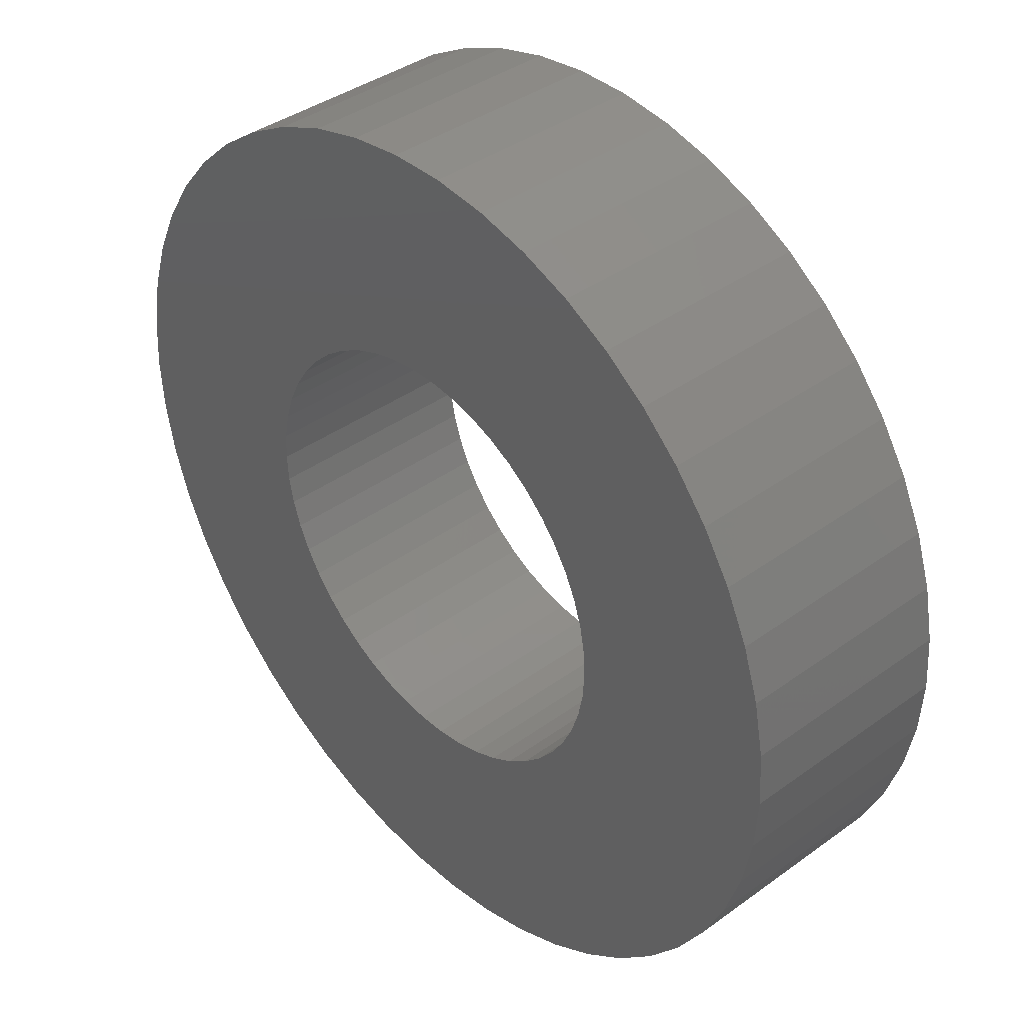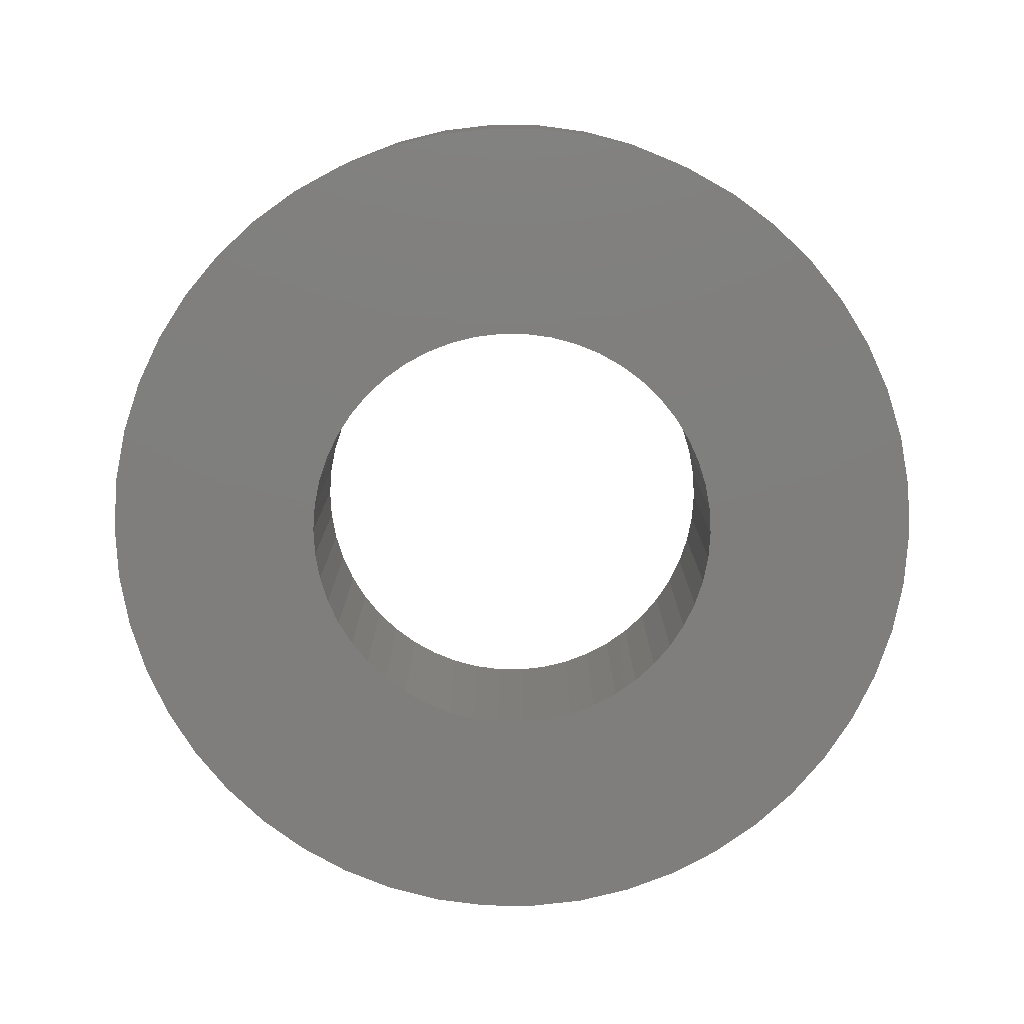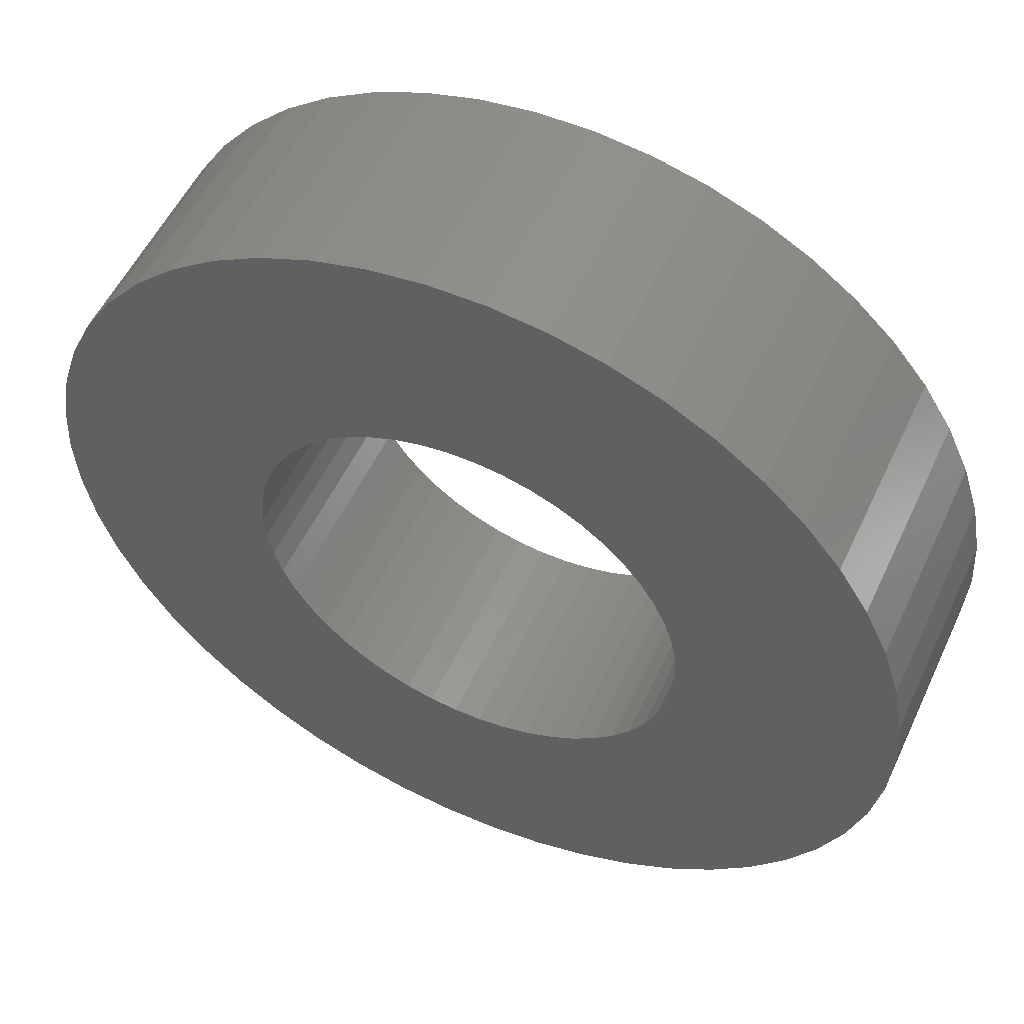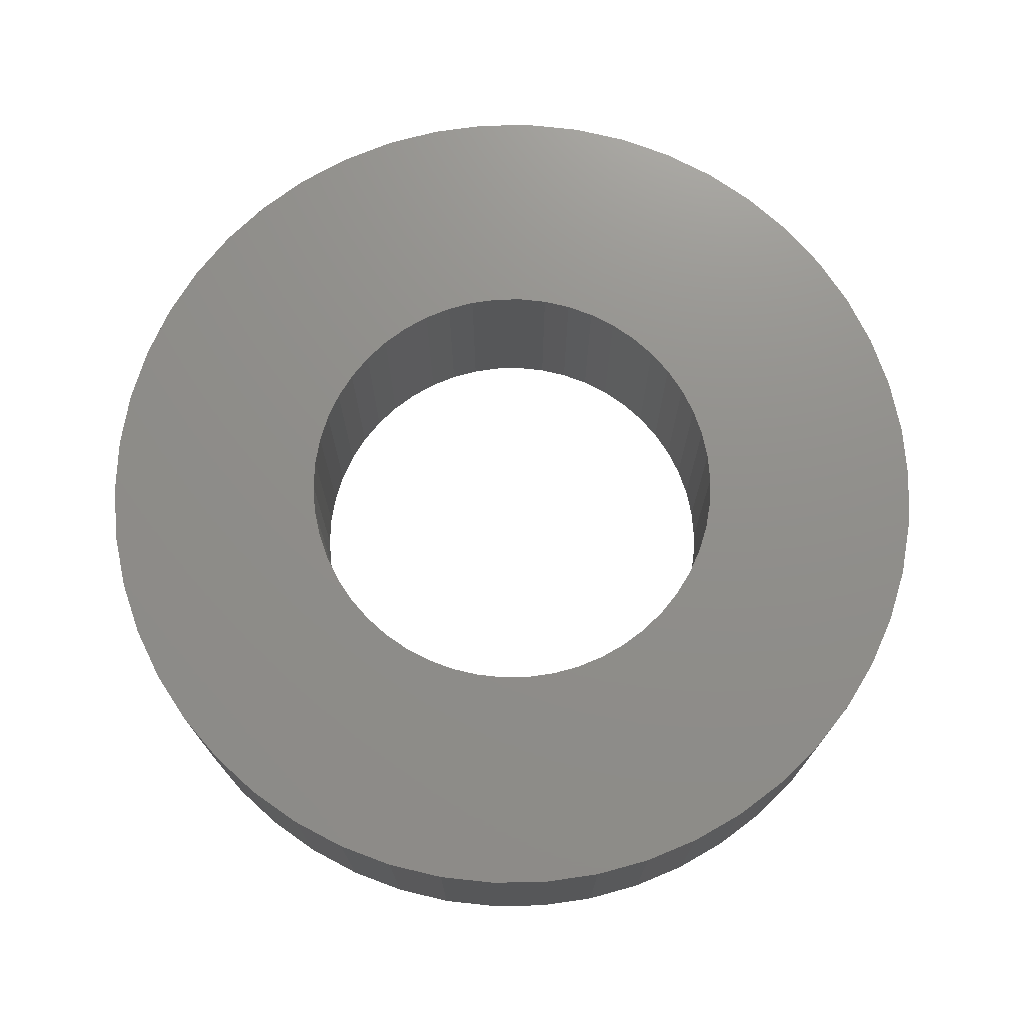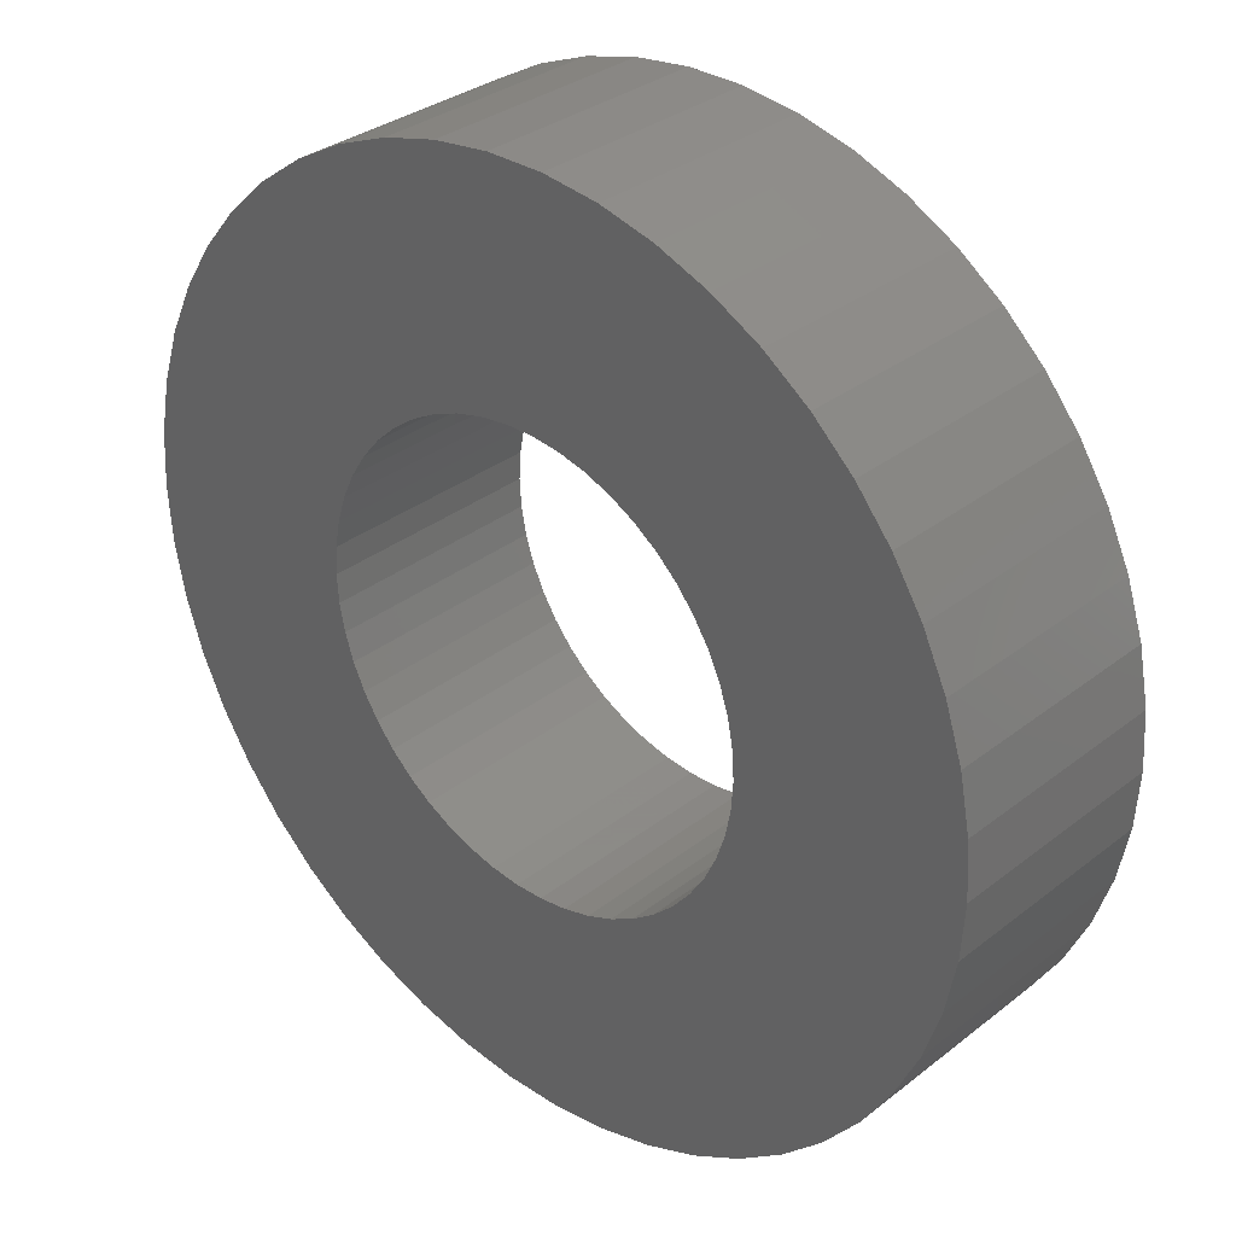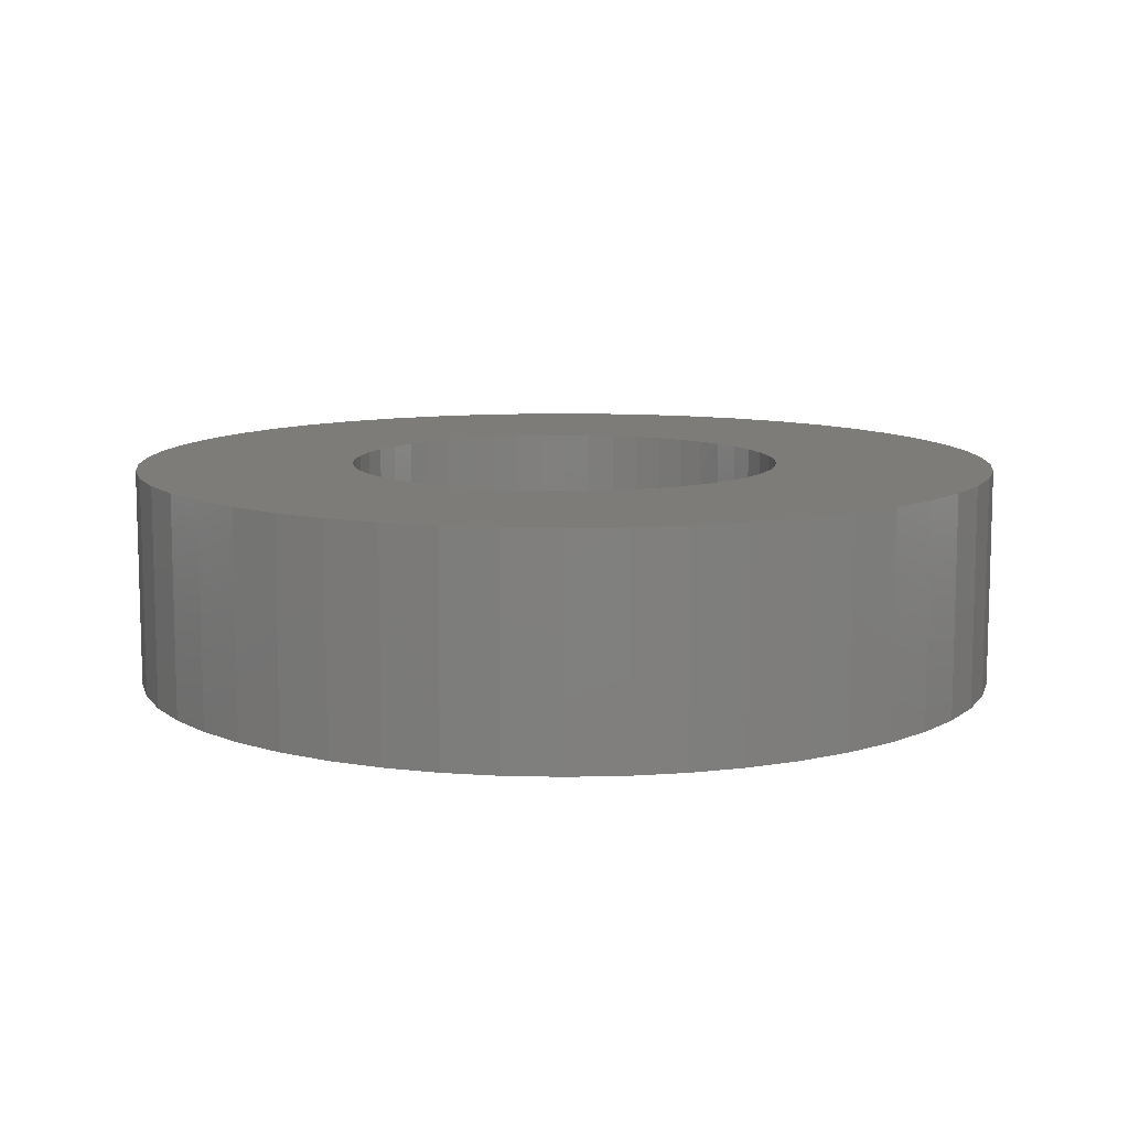
<metadata>
{"format":"stl","ext":"stl","renderer":"f3d","projection":"perspective","resolution":1024,"background":"white","views":[{"elev":39.1,"azim":47.8,"up":"+Y"},{"elev":-78.6,"azim":172.3,"up":"+Z"},{"elev":53.9,"azim":-155.3,"up":"+Y"},{"elev":73.1,"azim":-51.4,"up":"+Z"},{"elev":32.4,"azim":-137.3,"up":"+Y"},{"elev":10.1,"azim":25.2,"up":"+Z"}]}
</metadata>
<code>
# stl→obj: 200 verts, 400 faces
v 20 0 5
v 19.84 2.507 -5
v 19.84 2.507 5
v 20 0 -5
v -20 0 -5
v -19.84 2.507 5
v -19.84 2.507 -5
v -20 0 5
v 1.256 19.96 -5
v -1.256 19.96 5
v 1.256 19.96 5
v -1.256 19.96 -5
v -1.256 -19.96 -5
v 1.256 -19.96 5
v -1.256 -19.96 5
v 1.256 -19.96 -5
v 14.58 13.69 -5
v 12.75 15.41 5
v 14.58 13.69 5
v 12.75 15.41 -5
v -12.75 15.41 -5
v -14.58 13.69 5
v -12.75 15.41 5
v -14.58 13.69 -5
v -6.18 19.02 -5
v -8.516 18.1 5
v -6.18 19.02 5
v -8.516 18.1 -5
v 18.6 7.362 5
v 17.53 9.635 -5
v 17.53 9.635 5
v 18.6 7.362 -5
v 8.516 18.1 -5
v 6.18 19.02 5
v 8.516 18.1 5
v 6.18 19.02 -5
v 10.72 16.89 5
v 10.72 16.89 -5
v -18.6 7.362 -5
v -17.53 9.635 5
v -17.53 9.635 -5
v -18.6 7.362 5
v -16.18 11.76 -5
v -16.18 11.76 5
v -19.37 4.974 -5
v -19.37 4.974 5
v -10.72 16.89 5
v -10.72 16.89 -5
v -3.748 19.65 -5
v -3.748 19.65 5
v 6.18 -19.02 -5
v 8.516 -18.1 5
v 6.18 -19.02 5
v 8.516 -18.1 -5
v 19.37 4.974 5
v 19.37 4.974 -5
v 16.18 11.76 5
v 16.18 11.76 -5
v 3.748 19.65 5
v 3.748 19.65 -5
v 10 0 5
v 9.921 1.253 5
v 19.84 -2.507 5
v 9.686 2.487 5
v 9.921 -1.253 5
v 9.298 3.681 5
v 19.37 -4.974 5
v 8.763 4.818 5
v 9.686 -2.487 5
v 8.09 5.878 5
v 18.6 -7.362 5
v 7.29 6.845 5
v 9.298 -3.681 5
v 6.374 7.705 5
v 17.53 -9.635 5
v 8.763 -4.818 5
v 5.358 8.443 5
v 4.258 9.048 5
v 3.09 9.511 5
v 1.874 9.823 5
v 0.6279 9.98 5
v -0.6279 9.98 5
v -1.874 9.823 5
v -3.09 9.511 5
v -4.258 9.048 5
v -5.358 8.443 5
v -6.374 7.705 5
v -7.29 6.845 5
v -8.09 5.878 5
v -8.763 4.818 5
v 16.18 -11.76 5
v 8.09 -5.878 5
v 14.58 -13.69 5
v 7.29 -6.845 5
v 12.75 -15.41 5
v 6.374 -7.705 5
v 10.72 -16.89 5
v 5.358 -8.443 5
v 4.258 -9.048 5
v 3.09 -9.511 5
v 3.748 -19.65 5
v 1.874 -9.823 5
v 0.6279 -9.98 5
v -0.6279 -9.98 5
v -1.874 -9.823 5
v -3.748 -19.65 5
v -3.09 -9.511 5
v -6.18 -19.02 5
v -4.258 -9.048 5
v -8.516 -18.1 5
v -5.358 -8.443 5
v -10.72 -16.89 5
v -6.374 -7.705 5
v -12.75 -15.41 5
v -7.29 -6.845 5
v -14.58 -13.69 5
v -8.09 -5.878 5
v -16.18 -11.76 5
v -8.763 -4.818 5
v -17.53 -9.635 5
v -9.298 -3.681 5
v -18.6 -7.362 5
v -9.686 -2.487 5
v -19.37 -4.974 5
v -9.921 -1.253 5
v -19.84 -2.507 5
v -10 0 5
v -9.298 3.681 5
v -9.686 2.487 5
v -9.921 1.253 5
v 19.84 -2.507 -5
v 10.72 -16.89 -5
v 16.18 -11.76 -5
v 14.58 -13.69 -5
v 19.37 -4.974 -5
v 18.6 -7.362 -5
v -14.58 -13.69 -5
v -12.75 -15.41 -5
v -17.53 -9.635 -5
v -18.6 -7.362 -5
v -16.18 -11.76 -5
v 10 0 -5
v 9.921 -1.253 -5
v 9.686 -2.487 -5
v 9.921 1.253 -5
v 9.298 -3.681 -5
v 17.53 -9.635 -5
v 8.763 -4.818 -5
v 9.686 2.487 -5
v 8.09 -5.878 -5
v 7.29 -6.845 -5
v 12.75 -15.41 -5
v 9.298 3.681 -5
v 6.374 -7.705 -5
v 8.763 4.818 -5
v 5.358 -8.443 -5
v 4.258 -9.048 -5
v 3.09 -9.511 -5
v 3.748 -19.65 -5
v 1.874 -9.823 -5
v 0.6279 -9.98 -5
v -0.6279 -9.98 -5
v -1.874 -9.823 -5
v -3.748 -19.65 -5
v -3.09 -9.511 -5
v -6.18 -19.02 -5
v -4.258 -9.048 -5
v -8.516 -18.1 -5
v -5.358 -8.443 -5
v -10.72 -16.89 -5
v -6.374 -7.705 -5
v -7.29 -6.845 -5
v -8.09 -5.878 -5
v -8.763 -4.818 -5
v 8.09 5.878 -5
v 7.29 6.845 -5
v 6.374 7.705 -5
v 5.358 8.443 -5
v 4.258 9.048 -5
v 3.09 9.511 -5
v 1.874 9.823 -5
v 0.6279 9.98 -5
v -0.6279 9.98 -5
v -1.874 9.823 -5
v -3.09 9.511 -5
v -4.258 9.048 -5
v -5.358 8.443 -5
v -6.374 7.705 -5
v -7.29 6.845 -5
v -8.09 5.878 -5
v -8.763 4.818 -5
v -9.298 3.681 -5
v -9.686 2.487 -5
v -9.921 1.253 -5
v -10 0 -5
v -9.298 -3.681 -5
v -9.686 -2.487 -5
v -19.37 -4.974 -5
v -9.921 -1.253 -5
v -19.84 -2.507 -5
f 1 2 3
f 2 1 4
f 5 6 7
f 6 5 8
f 9 10 11
f 10 9 12
f 13 14 15
f 14 13 16
f 17 18 19
f 18 17 20
f 21 22 23
f 22 21 24
f 25 26 27
f 26 25 28
f 29 30 31
f 30 29 32
f 33 34 35
f 34 33 36
f 20 37 18
f 37 20 38
f 39 40 41
f 40 39 42
f 43 22 24
f 22 43 44
f 45 42 39
f 42 45 46
f 28 47 26
f 47 28 48
f 49 27 50
f 27 49 25
f 51 52 53
f 52 51 54
f 55 32 29
f 32 55 56
f 3 56 55
f 56 3 2
f 57 17 19
f 17 57 58
f 31 58 57
f 58 31 30
f 36 59 34
f 59 36 60
f 60 11 59
f 11 60 9
f 38 35 37
f 35 38 33
f 41 44 43
f 44 41 40
f 7 46 45
f 46 7 6
f 61 1 3
f 62 3 55
f 1 61 63
f 64 55 29
f 65 63 61
f 66 29 31
f 63 65 67
f 68 31 57
f 69 67 65
f 70 57 19
f 67 69 71
f 72 19 18
f 73 71 69
f 74 18 37
f 71 73 75
f 76 75 73
f 3 62 61
f 55 64 62
f 29 66 64
f 31 68 66
f 77 37 35
f 57 70 68
f 19 72 70
f 18 74 72
f 78 35 34
f 37 77 74
f 35 78 77
f 79 34 59
f 34 79 78
f 59 80 79
f 11 80 59
f 11 81 80
f 11 82 81
f 10 82 11
f 10 83 82
f 50 83 10
f 83 50 84
f 27 84 50
f 84 27 85
f 26 85 27
f 85 26 86
f 47 86 26
f 86 47 87
f 23 87 47
f 87 23 88
f 22 88 23
f 88 22 89
f 44 89 22
f 40 90 44
f 89 44 90
f 75 76 91
f 92 91 76
f 91 92 93
f 94 93 92
f 93 94 95
f 96 95 94
f 95 96 97
f 98 97 96
f 97 98 52
f 99 52 98
f 52 99 53
f 100 53 99
f 53 100 101
f 102 101 100
f 102 14 101
f 103 14 102
f 104 14 103
f 104 15 14
f 105 15 104
f 106 105 107
f 105 106 15
f 108 107 109
f 110 109 111
f 107 108 106
f 112 111 113
f 114 113 115
f 116 115 117
f 109 110 108
f 118 117 119
f 120 119 121
f 122 121 123
f 124 123 125
f 111 112 110
f 126 125 127
f 90 40 128
f 42 128 40
f 113 114 112
f 128 42 129
f 115 116 114
f 46 129 42
f 117 118 116
f 129 46 130
f 119 120 118
f 6 130 46
f 121 122 120
f 130 6 127
f 123 124 122
f 8 127 6
f 125 126 124
f 127 8 126
f 48 23 47
f 23 48 21
f 12 50 10
f 50 12 49
f 63 4 1
f 4 63 131
f 54 97 52
f 97 54 132
f 93 133 91
f 133 93 134
f 71 135 67
f 135 71 136
f 67 131 63
f 131 67 135
f 137 114 116
f 114 137 138
f 139 122 140
f 122 139 120
f 137 118 141
f 118 137 116
f 142 4 131
f 143 131 135
f 4 142 2
f 144 135 136
f 145 2 142
f 146 136 147
f 2 145 56
f 148 147 133
f 149 56 145
f 150 133 134
f 56 149 32
f 151 134 152
f 153 32 149
f 154 152 132
f 32 153 30
f 155 30 153
f 131 143 142
f 135 144 143
f 136 146 144
f 147 148 146
f 156 132 54
f 133 150 148
f 134 151 150
f 152 154 151
f 157 54 51
f 132 156 154
f 54 157 156
f 158 51 159
f 51 158 157
f 159 160 158
f 16 160 159
f 16 161 160
f 16 162 161
f 13 162 16
f 13 163 162
f 164 163 13
f 163 164 165
f 166 165 164
f 165 166 167
f 168 167 166
f 167 168 169
f 170 169 168
f 169 170 171
f 138 171 170
f 171 138 172
f 137 172 138
f 172 137 173
f 141 173 137
f 139 174 141
f 173 141 174
f 30 155 58
f 175 58 155
f 58 175 17
f 176 17 175
f 17 176 20
f 177 20 176
f 20 177 38
f 178 38 177
f 38 178 33
f 179 33 178
f 33 179 36
f 180 36 179
f 36 180 60
f 181 60 180
f 181 9 60
f 182 9 181
f 183 9 182
f 183 12 9
f 184 12 183
f 49 184 185
f 184 49 12
f 25 185 186
f 28 186 187
f 185 25 49
f 48 187 188
f 21 188 189
f 24 189 190
f 186 28 25
f 43 190 191
f 41 191 192
f 39 192 193
f 45 193 194
f 187 48 28
f 7 194 195
f 174 139 196
f 140 196 139
f 188 21 48
f 196 140 197
f 189 24 21
f 198 197 140
f 190 43 24
f 197 198 199
f 191 41 43
f 200 199 198
f 192 39 41
f 199 200 195
f 193 45 39
f 5 195 200
f 194 7 45
f 195 5 7
f 91 147 75
f 147 91 133
f 140 124 198
f 124 140 122
f 159 53 101
f 53 159 51
f 16 101 14
f 101 16 159
f 152 93 95
f 93 152 134
f 132 95 97
f 95 132 152
f 75 136 71
f 136 75 147
f 164 15 106
f 15 164 13
f 168 108 110
f 108 168 166
f 166 106 108
f 106 166 164
f 141 120 139
f 120 141 118
f 198 126 200
f 126 198 124
f 200 8 5
f 8 200 126
f 170 110 112
f 110 170 168
f 138 112 114
f 112 138 170
f 153 68 155
f 68 153 66
f 129 192 128
f 192 129 193
f 155 70 175
f 70 155 68
f 181 79 80
f 79 181 180
f 180 78 79
f 78 180 179
f 186 84 85
f 84 186 185
f 128 191 90
f 191 128 192
f 144 65 143
f 65 144 69
f 179 77 78
f 77 179 178
f 130 193 129
f 193 130 194
f 89 189 88
f 189 89 190
f 187 85 86
f 85 187 186
f 184 82 83
f 82 184 183
f 142 62 145
f 62 142 61
f 156 99 98
f 99 156 157
f 146 69 144
f 69 146 73
f 171 115 113
f 115 171 172
f 149 66 153
f 66 149 64
f 177 72 74
f 72 177 176
f 183 81 82
f 81 183 182
f 178 74 77
f 74 178 177
f 127 194 130
f 194 127 195
f 90 190 89
f 190 90 191
f 185 83 84
f 83 185 184
f 188 86 87
f 86 188 187
f 189 87 88
f 87 189 188
f 143 61 142
f 61 143 65
f 161 104 103
f 104 161 162
f 121 197 123
f 197 121 196
f 115 173 117
f 173 115 172
f 160 103 102
f 103 160 161
f 145 64 149
f 64 145 62
f 175 72 176
f 72 175 70
f 182 80 81
f 80 182 181
f 151 92 150
f 92 151 94
f 150 76 148
f 76 150 92
f 148 73 146
f 73 148 76
f 167 111 109
f 111 167 169
f 163 107 105
f 107 163 165
f 157 100 99
f 100 157 158
f 158 102 100
f 102 158 160
f 151 96 94
f 96 151 154
f 154 98 96
f 98 154 156
f 162 105 104
f 105 162 163
f 123 199 125
f 199 123 197
f 125 195 127
f 195 125 199
f 117 174 119
f 174 117 173
f 119 196 121
f 196 119 174
f 169 113 111
f 113 169 171
f 165 109 107
f 109 165 167

</code>
